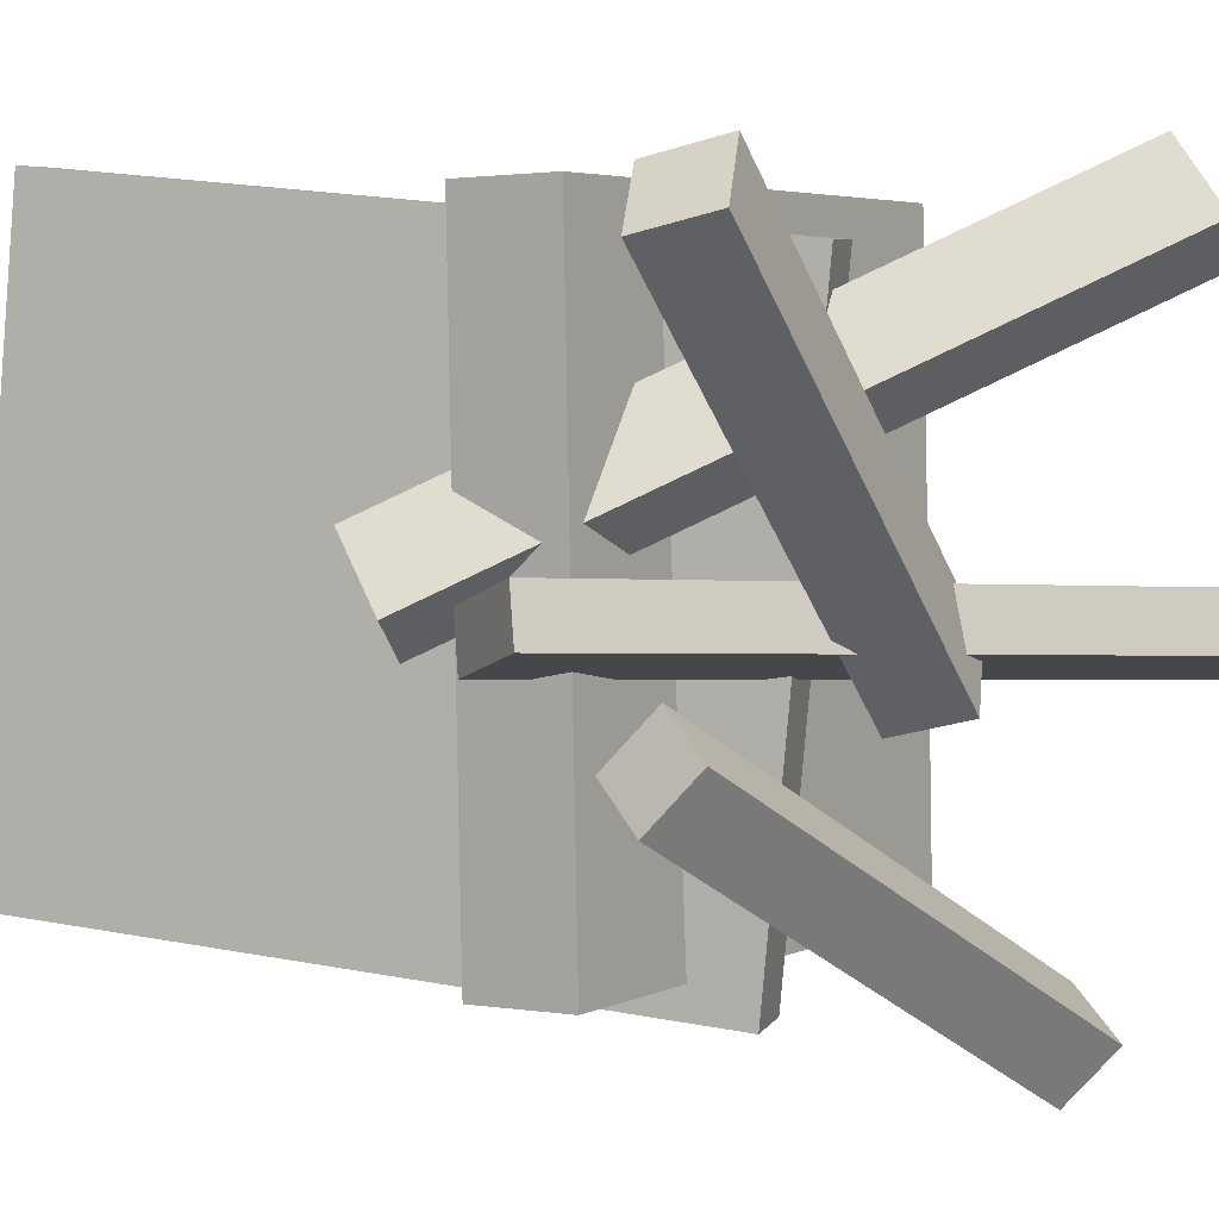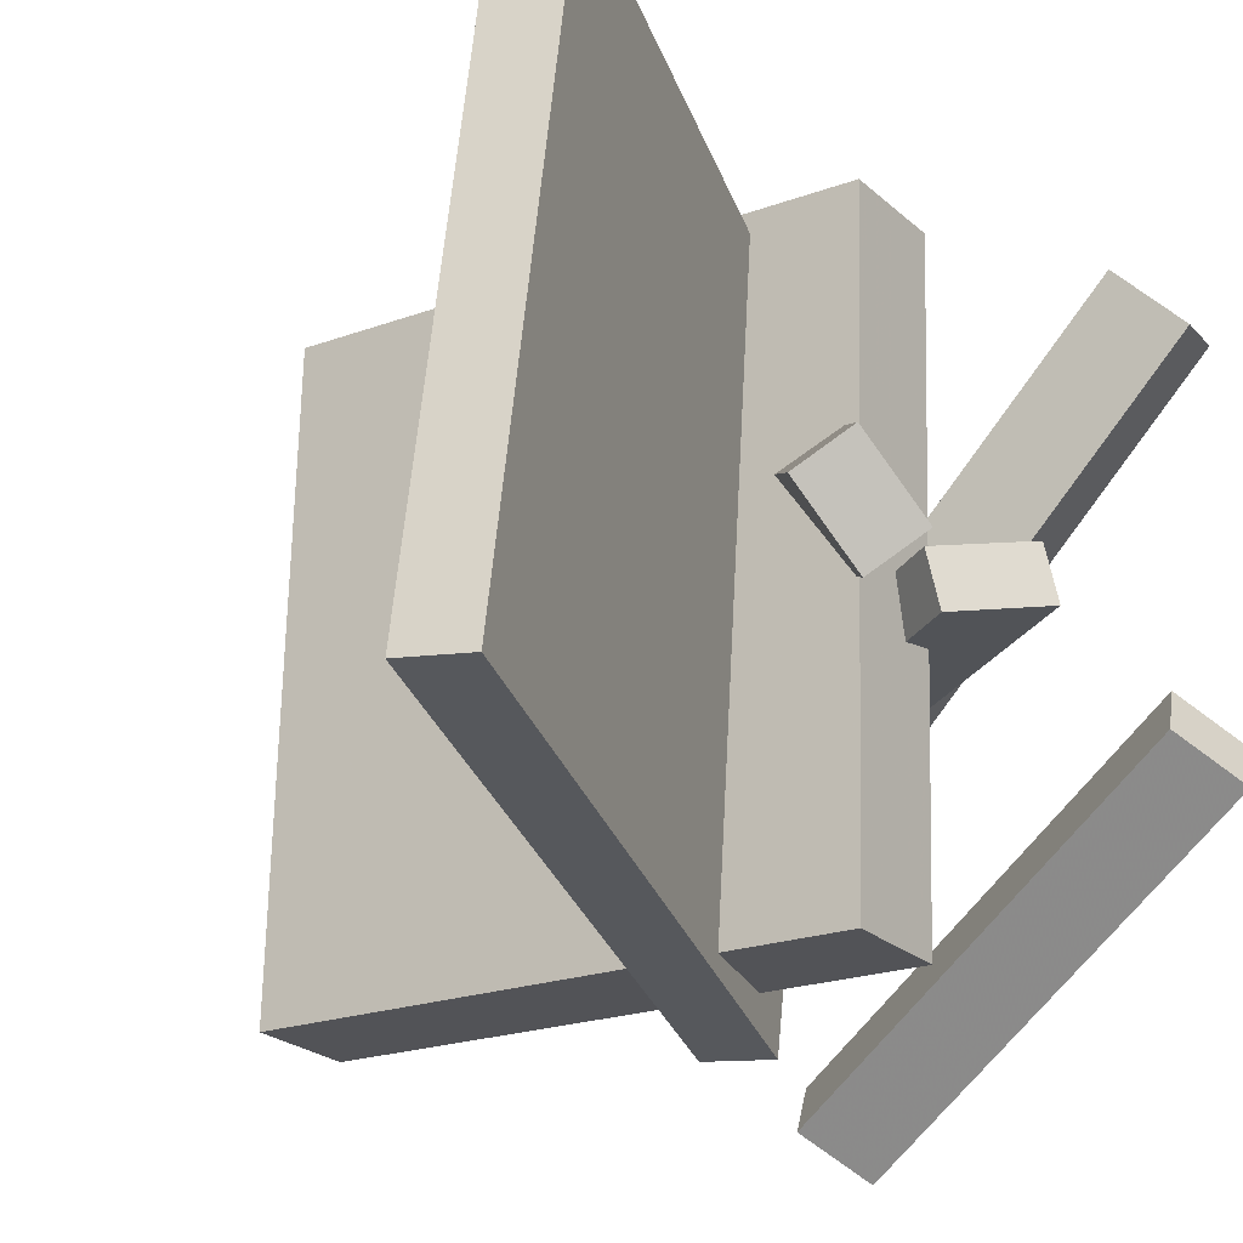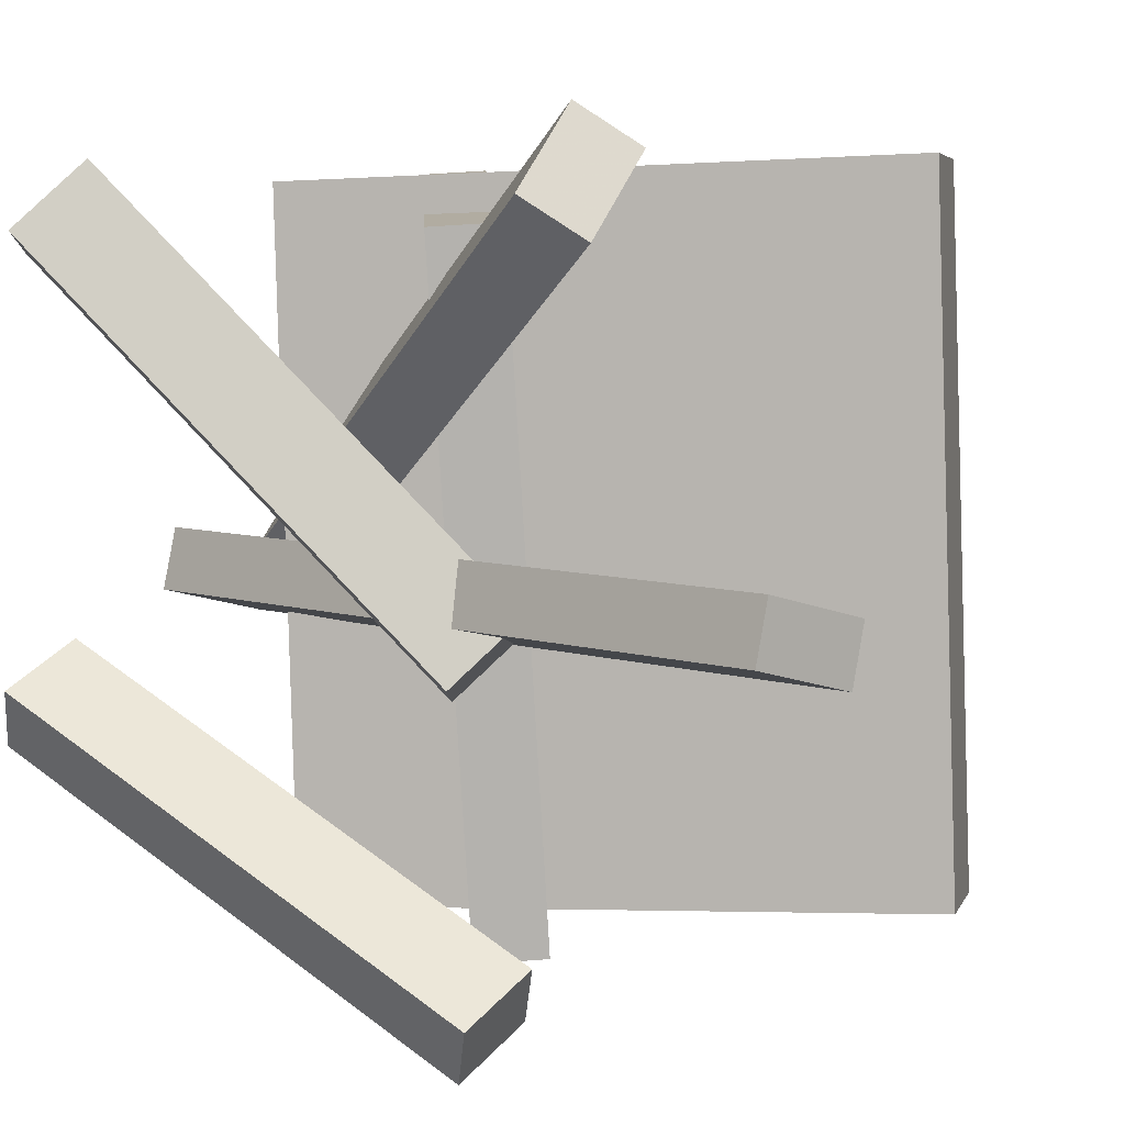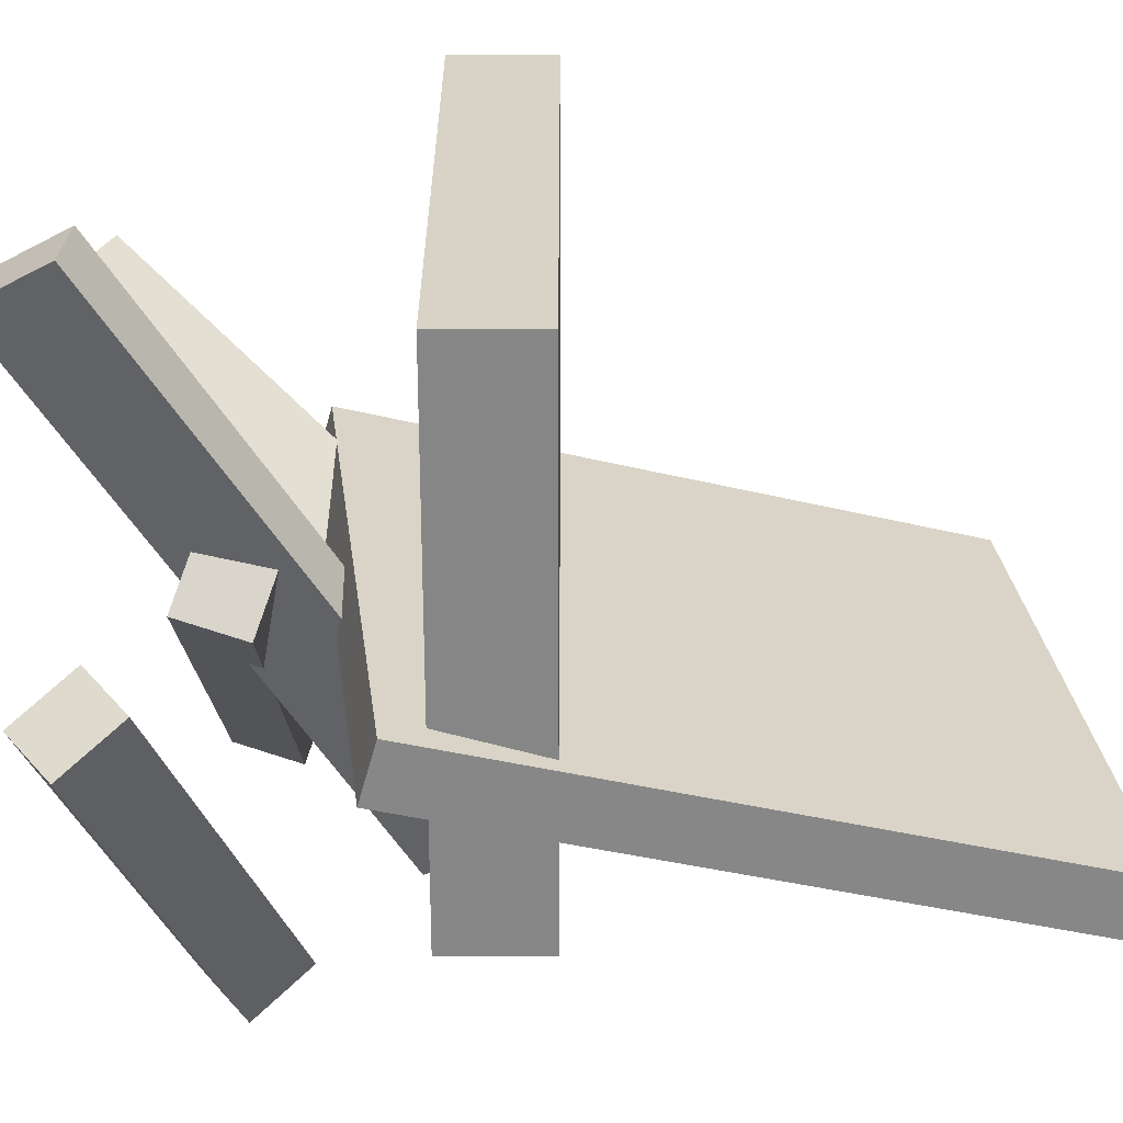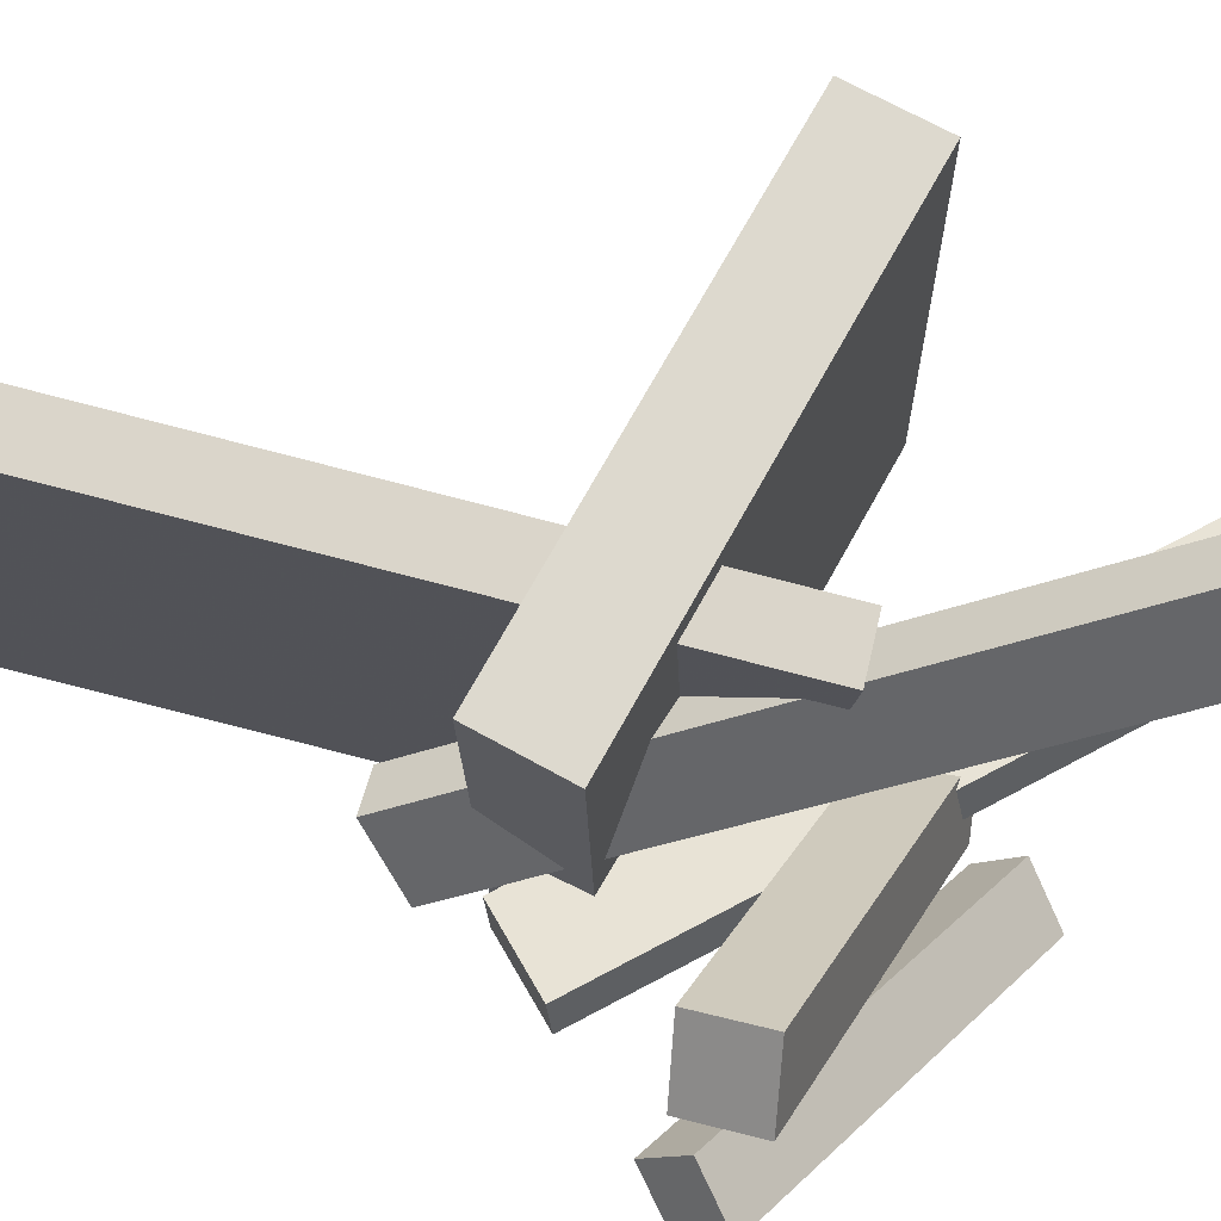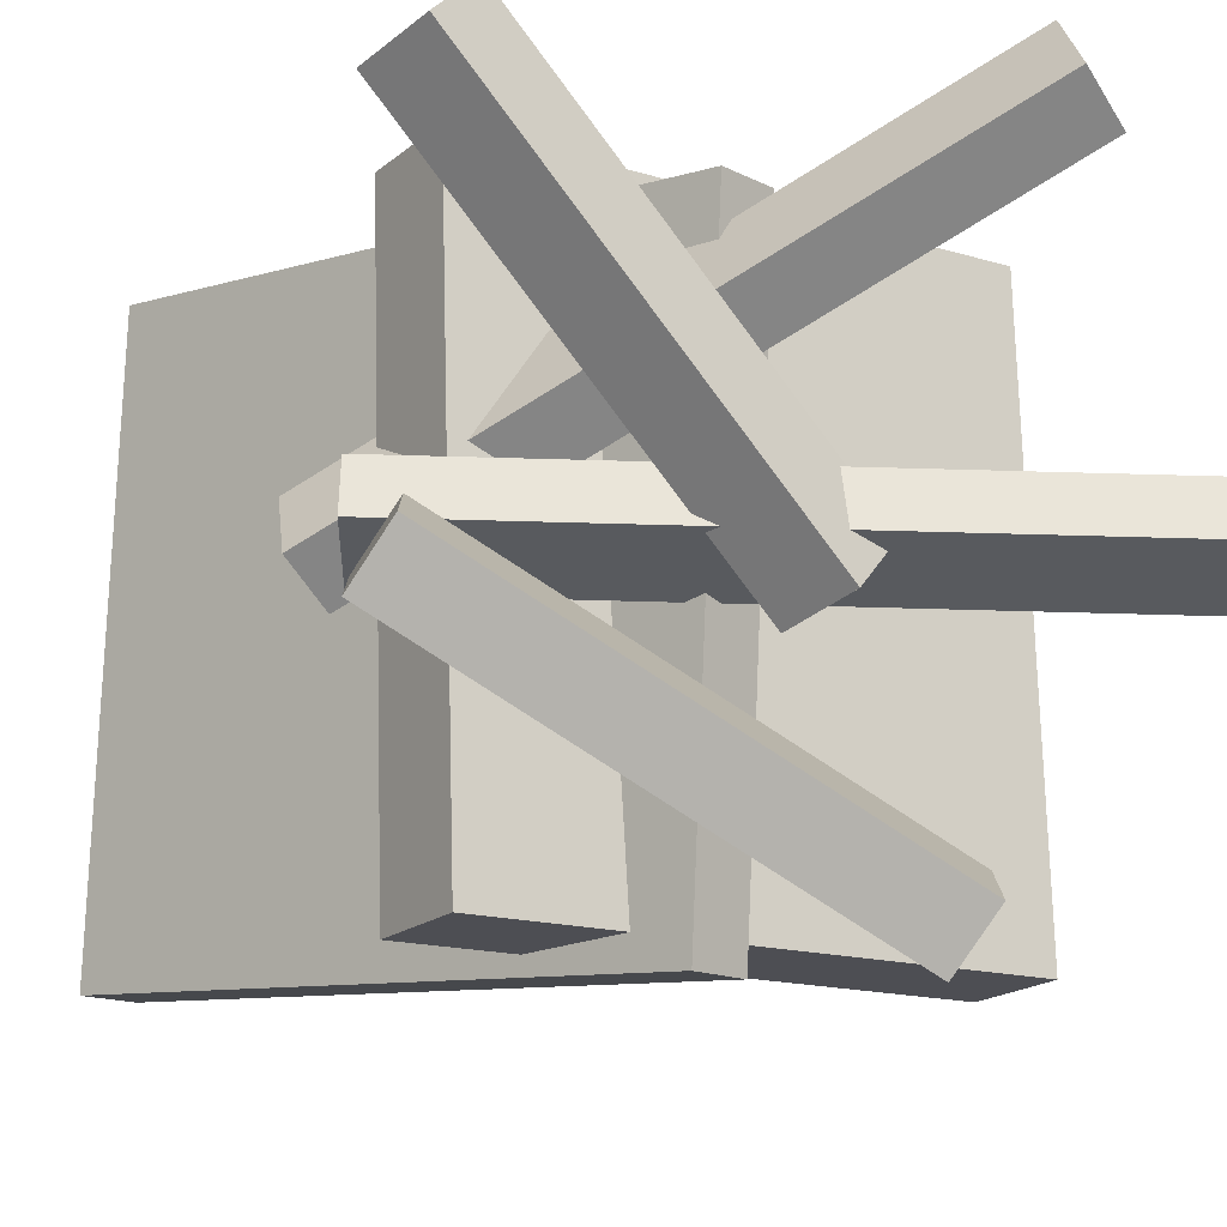
<metadata>
{"format":"obj","ext":"obj","renderer":"f3d","projection":"perspective","resolution":1024,"background":"white","views":[{"elev":1.9,"azim":-50.9,"up":"+Z"},{"elev":-23.5,"azim":-139.5,"up":"+Z"},{"elev":4.3,"azim":19.8,"up":"+Z"},{"elev":-60.2,"azim":96.3,"up":"+Z"},{"elev":70.0,"azim":-54.7,"up":"+Z"},{"elev":-18.2,"azim":-27.0,"up":"+Z"}]}
</metadata>
<code>
v 0.2616 -0.03005 -0.2018
v 0.2481 -0.03067 0.2373
v -0.1358 -0.07368 -0.214
v -0.1493 -0.0743 0.225
v 0.2535 0.04393 -0.2019
v 0.24 0.04331 0.2372
v -0.144 0.0002982 -0.2142
v -0.1575 -0.0003211 0.2249
f 1.0 7.0 5.0
f 1.0 3.0 7.0
f 1.0 4.0 3.0
f 1.0 2.0 4.0
f 3.0 8.0 7.0
f 3.0 4.0 8.0
f 5.0 7.0 8.0
f 5.0 8.0 6.0
f 1.0 5.0 6.0
f 1.0 6.0 2.0
f 2.0 6.0 8.0
f 2.0 8.0 4.0
v 0.135 -0.3083 0.18
v 0.1003 -0.3244 0.2046
v -0.1685 0.02255 -0.03174
v -0.2032 0.00641 -0.007201
v 0.1492 -0.2636 0.2295
v 0.1145 -0.2798 0.254
v -0.1544 0.0672 0.0177
v -0.1891 0.05106 0.04223
f 9.0 15.0 13.0
f 9.0 11.0 15.0
f 9.0 12.0 11.0
f 9.0 10.0 12.0
f 11.0 16.0 15.0
f 11.0 12.0 16.0
f 13.0 15.0 16.0
f 13.0 16.0 14.0
f 9.0 13.0 14.0
f 9.0 14.0 10.0
f 10.0 14.0 16.0
f 10.0 16.0 12.0
v -0.01182 -0.09872 -0.2369
v -0.0191 -0.1526 0.1942
v -0.1945 0.3431 -0.1847
v -0.2018 0.2892 0.2464
v 0.03045 -0.08158 -0.234
v 0.02317 -0.1355 0.1971
v -0.1522 0.3603 -0.1818
v -0.1595 0.3064 0.2492
f 17.0 23.0 21.0
f 17.0 19.0 23.0
f 17.0 20.0 19.0
f 17.0 18.0 20.0
f 19.0 24.0 23.0
f 19.0 20.0 24.0
f 21.0 23.0 24.0
f 21.0 24.0 22.0
f 17.0 21.0 22.0
f 17.0 22.0 18.0
f 18.0 22.0 24.0
f 18.0 24.0 20.0
v -0.2326 -0.2448 0.1919
v -0.1944 -0.2221 0.2325
v -0.2497 -0.194 0.1797
v -0.2115 -0.1714 0.2203
v 0.0208 -0.2202 -0.0604
v 0.05902 -0.1975 -0.0198
v 0.00373 -0.1694 -0.0726
v 0.04195 -0.1468 -0.032
f 25.0 31.0 29.0
f 25.0 27.0 31.0
f 25.0 28.0 27.0
f 25.0 26.0 28.0
f 27.0 32.0 31.0
f 27.0 28.0 32.0
f 29.0 31.0 32.0
f 29.0 32.0 30.0
f 25.0 29.0 30.0
f 25.0 30.0 26.0
f 26.0 30.0 32.0
f 26.0 32.0 28.0
v -0.235 -0.1663 -0.07728
v -0.2201 -0.1955 -0.04154
v 0.064 -0.2135 -0.2411
v 0.07897 -0.2427 -0.2054
v -0.2568 -0.2104 -0.1043
v -0.2418 -0.2396 -0.06853
v 0.04225 -0.2576 -0.2681
v 0.05722 -0.2868 -0.2324
f 33.0 39.0 37.0
f 33.0 35.0 39.0
f 33.0 36.0 35.0
f 33.0 34.0 36.0
f 35.0 40.0 39.0
f 35.0 36.0 40.0
f 37.0 39.0 40.0
f 37.0 40.0 38.0
f 33.0 37.0 38.0
f 33.0 38.0 34.0
f 34.0 38.0 40.0
f 34.0 40.0 36.0
v -0.2091 -0.08908 0.01673
v -0.1767 -0.02272 -7.779e-05
v -0.2137 -0.09636 -0.02079
v -0.1813 -0.03 -0.0376
v 0.2273 -0.3048 0.005621
v 0.2597 -0.2384 -0.01118
v 0.2228 -0.3121 -0.0319
v 0.2552 -0.2457 -0.0487
f 41.0 47.0 45.0
f 41.0 43.0 47.0
f 41.0 44.0 43.0
f 41.0 42.0 44.0
f 43.0 48.0 47.0
f 43.0 44.0 48.0
f 45.0 47.0 48.0
f 45.0 48.0 46.0
f 41.0 45.0 46.0
f 41.0 46.0 42.0
f 42.0 46.0 48.0
f 42.0 48.0 44.0

</code>
